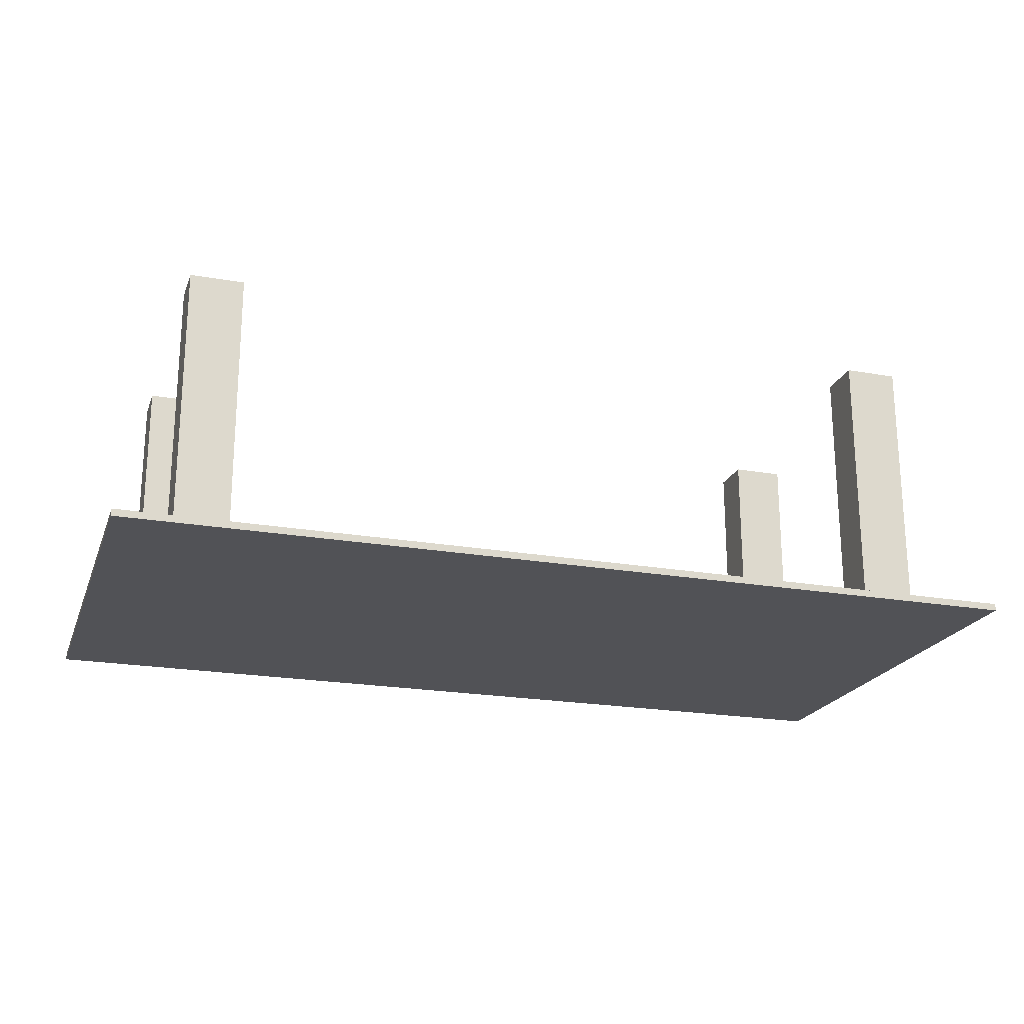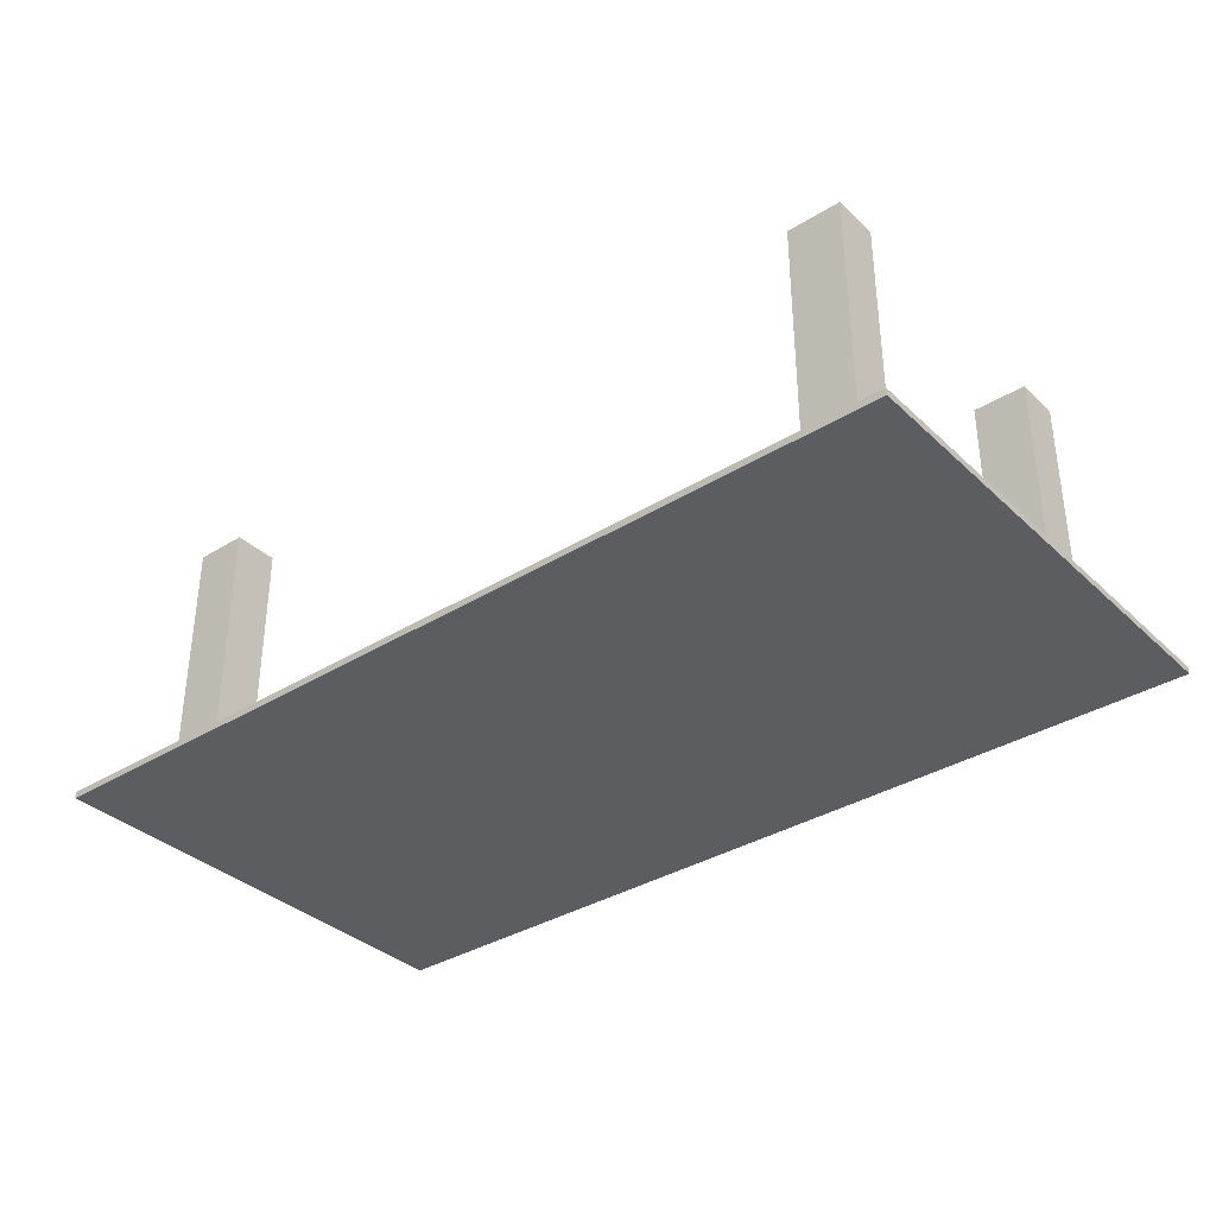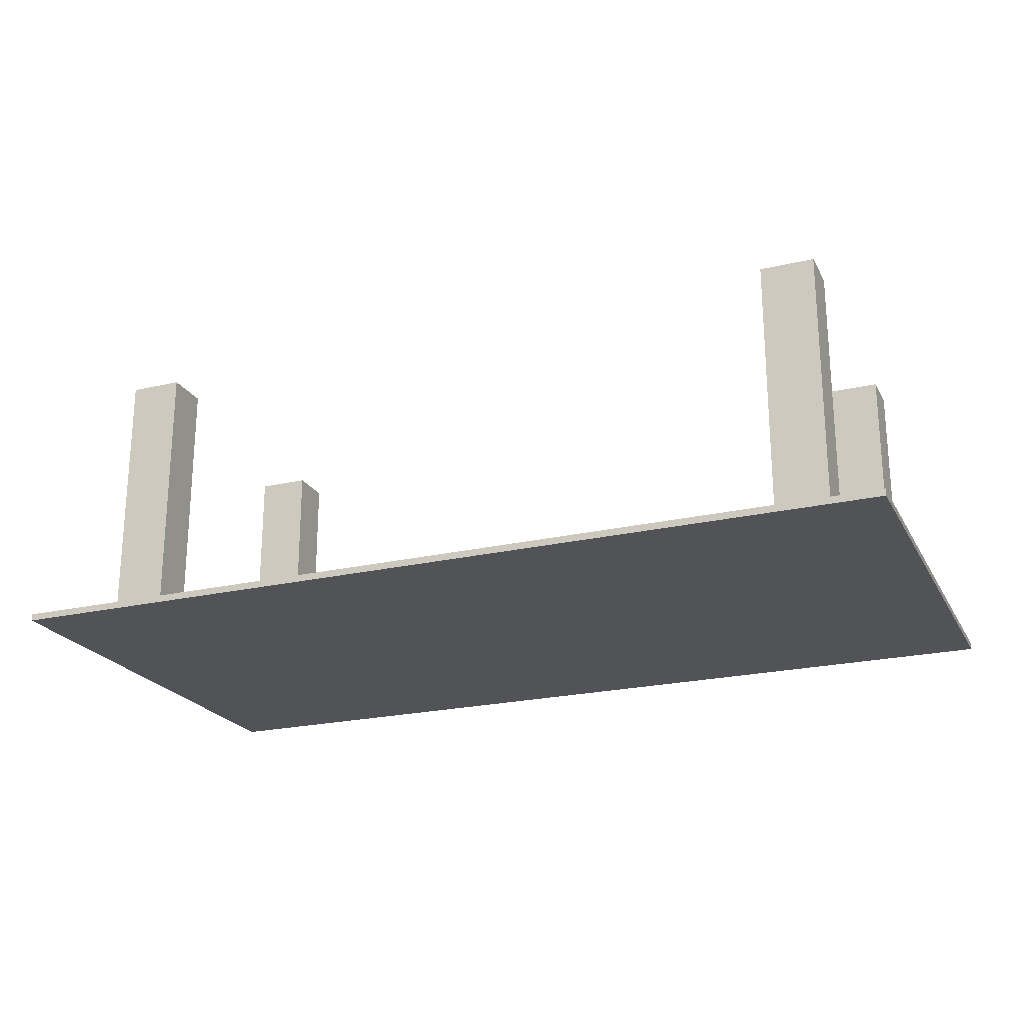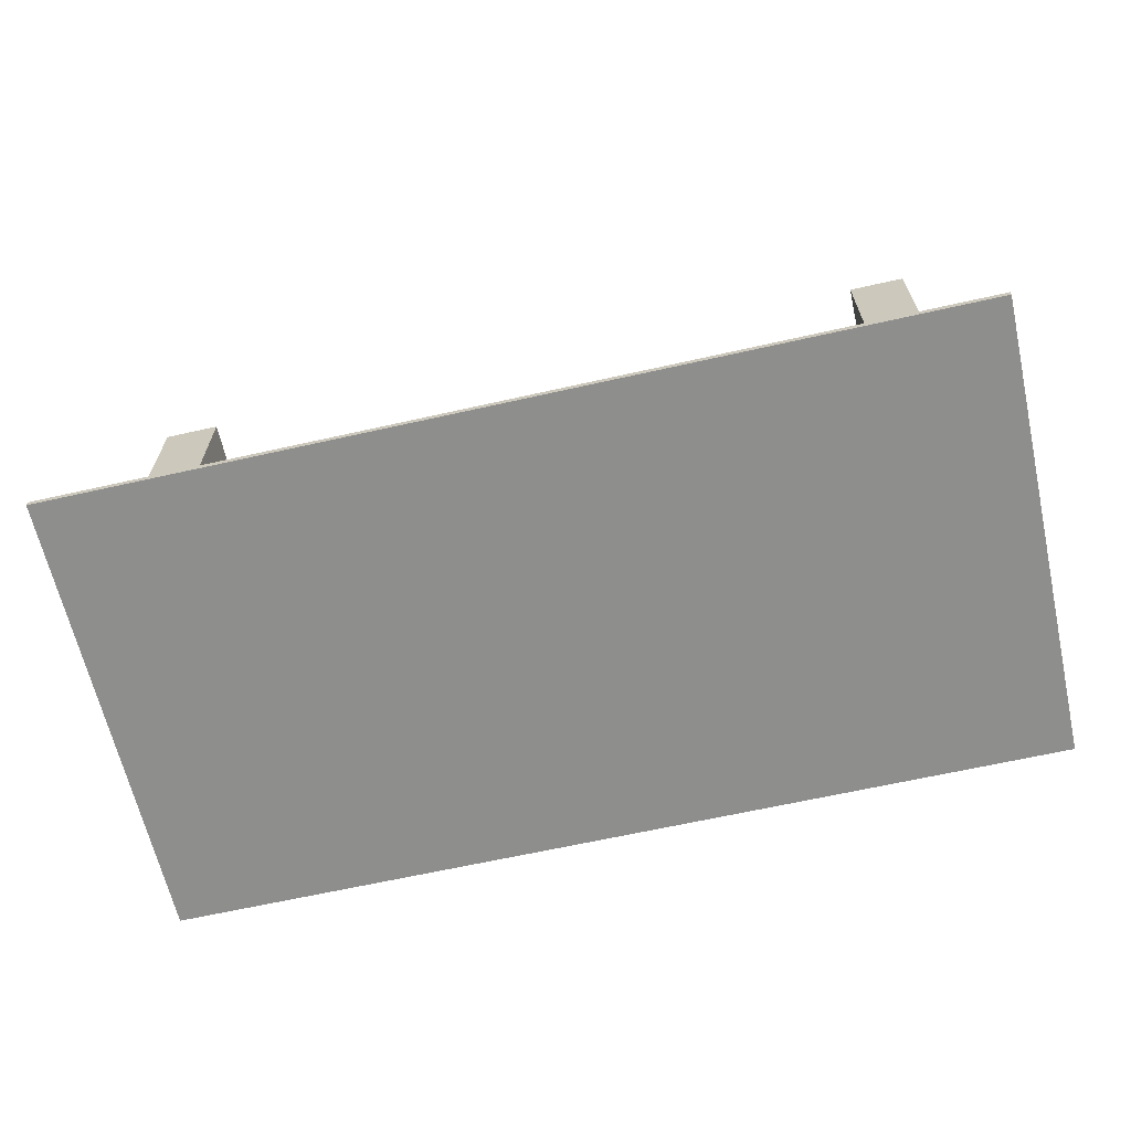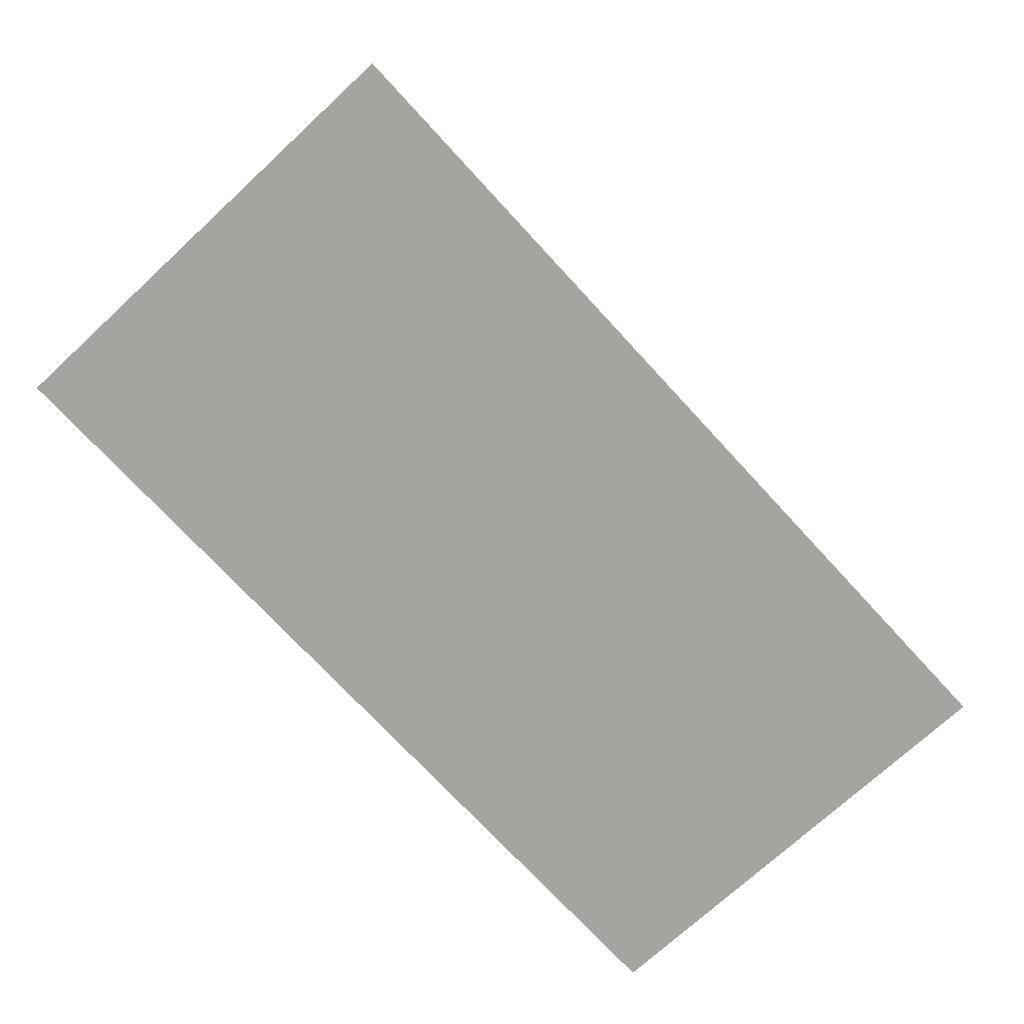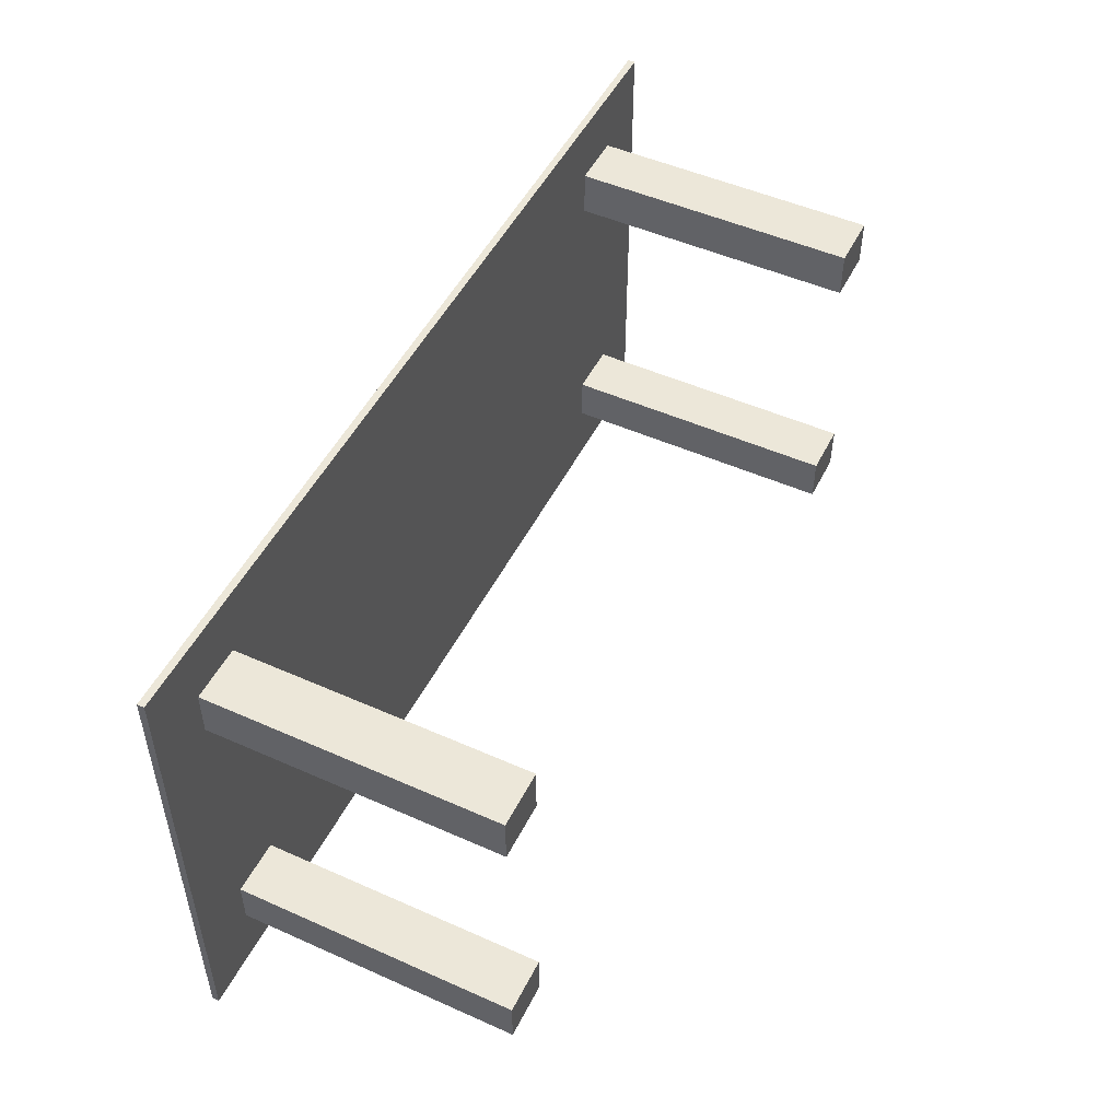
<metadata>
{"format":"obj","ext":"obj","renderer":"f3d","projection":"perspective","resolution":1024,"background":"white","views":[{"elev":-21.3,"azim":-17.5,"up":"+Z"},{"elev":-35.4,"azim":-140.7,"up":"+Z"},{"elev":-22.4,"azim":-158.0,"up":"+Z"},{"elev":-64.8,"azim":12.8,"up":"+Z"},{"elev":-73.4,"azim":132.7,"up":"+Z"},{"elev":50.0,"azim":-63.9,"up":"+Y"}]}
</metadata>
<code>
o Table_Cube.125
v 5.487 2.845 0.04178
v 5.487 2.845 -0.04178
v 4.732 2.845 -0.04178
v 4.732 2.845 0.04178
v 5.487 2.09 -0.04178
v 5.487 2.09 0.04178
v 4.732 2.09 0.04178
v 4.732 2.09 -0.04178
v 4.081 2.845 0.04178
v 4.081 2.845 -0.04178
v 4.081 2.09 -0.04178
v 4.081 2.09 0.04178
v 5.487 1.536 -0.04178
v 5.487 1.536 0.04178
v 4.732 1.536 0.04178
v 4.732 1.536 -0.04178
v 4.081 1.536 0.04178
v 4.081 1.536 -0.04178
v 4.732 2.09 3.445
v 4.081 2.09 3.445
v 4.732 1.536 3.445
v 4.081 1.536 3.445
v 0 2.845 0.04178
v 0 2.845 -0.04178
v -5.487 2.845 0.04178
v -5.487 2.845 -0.04178
v -4.732 2.845 -0.04178
v -4.732 2.845 0.04178
v 0 2.09 0.04178
v 0 2.09 -0.04178
v -5.487 2.09 -0.04178
v -5.487 2.09 0.04178
v -4.732 2.09 0.04178
v -4.732 2.09 -0.04178
v -4.081 2.845 0.04178
v -4.081 2.845 -0.04178
v -4.081 2.09 -0.04178
v -4.081 2.09 0.04178
v 0 1.536 -0.04178
v -5.487 1.536 -0.04178
v -5.487 1.536 0.04178
v -4.732 1.536 0.04178
v -4.732 1.536 -0.04178
v 0 1.536 0.04178
v -4.081 1.536 0.04178
v -4.081 1.536 -0.04178
v -4.732 2.09 3.445
v -4.081 2.09 3.445
v -4.732 1.536 3.445
v -4.081 1.536 3.445
v 5.487 0 0.04178
v 5.487 -2.845 0.04178
v 5.487 0 -0.04178
v 5.487 -2.845 -0.04178
v 4.732 0 -0.04178
v 4.732 -2.845 -0.04178
v 4.732 0 0.04178
v 4.732 -2.845 0.04178
v 5.487 -2.09 -0.04178
v 5.487 -2.09 0.04178
v 4.732 -2.09 0.04178
v 4.732 -2.09 -0.04178
v 4.081 0 -0.04178
v 4.081 -2.845 0.04178
v 4.081 -2.845 -0.04178
v 4.081 0 0.04178
v 4.081 -2.09 -0.04178
v 4.081 -2.09 0.04178
v 5.487 -1.536 -0.04178
v 5.487 -1.536 0.04178
v 4.732 -1.536 0.04178
v 4.732 -1.536 -0.04178
v 4.081 -1.536 0.04178
v 4.081 -1.536 -0.04178
v 4.732 -2.09 3.445
v 4.081 -2.09 3.445
v 4.732 -1.536 3.445
v 4.081 -1.536 3.445
v 0 0 0.04178
v 0 -2.845 0.04178
v 0 0 -0.04178
v 0 -2.845 -0.04178
v -5.487 0 0.04178
v -5.487 -2.845 0.04178
v -5.487 0 -0.04178
v -5.487 -2.845 -0.04178
v -4.732 0 -0.04178
v -4.732 -2.845 -0.04178
v -4.732 0 0.04178
v -4.732 -2.845 0.04178
v 0 -2.09 0.04178
v 0 -2.09 -0.04178
v -5.487 -2.09 -0.04178
v -5.487 -2.09 0.04178
v -4.732 -2.09 0.04178
v -4.732 -2.09 -0.04178
v -4.081 0 -0.04178
v -4.081 -2.845 0.04178
v -4.081 -2.845 -0.04178
v -4.081 0 0.04178
v -4.081 -2.09 -0.04178
v -4.081 -2.09 0.04178
v 0 -1.536 -0.04178
v -5.487 -1.536 -0.04178
v -5.487 -1.536 0.04178
v -4.732 -1.536 0.04178
v -4.732 -1.536 -0.04178
v 0 -1.536 0.04178
v -4.081 -1.536 0.04178
v -4.081 -1.536 -0.04178
v -4.732 -2.09 3.445
v -4.081 -2.09 3.445
v -4.732 -1.536 3.445
v -4.081 -1.536 3.445
f 8 3 2 5
f 5 2 1 6
f 12 9 23 29
f 10 24 23 9
f 2 3 4 1
f 6 1 4 7
f 11 10 3 8
f 18 11 8 16
f 14 6 7 15
f 17 12 29 44
f 13 5 6 14
f 16 8 5 13
f 17 15 21 22
f 39 30 11 18
f 30 24 10 11
f 3 10 9 4
f 7 4 9 12
f 81 39 18 63
f 57 15 17 66
f 55 16 13 53
f 53 13 14 51
f 66 17 44 79
f 51 14 15 57
f 63 18 16 55
f 21 19 20 22
f 15 7 19 21
f 12 17 22 20
f 7 12 20 19
f 29 30 24 23
f 34 31 26 27
f 31 32 25 26
f 38 29 23 35
f 36 35 23 24
f 26 25 28 27
f 32 33 28 25
f 37 34 27 36
f 46 43 34 37
f 41 42 33 32
f 45 44 29 38
f 40 41 32 31
f 43 40 31 34
f 44 39 30 29
f 45 50 49 42
f 39 46 37 30
f 30 37 36 24
f 27 28 35 36
f 33 38 35 28
f 81 97 46 39
f 89 100 45 42
f 79 81 39 44
f 87 85 40 43
f 85 83 41 40
f 100 79 44 45
f 83 89 42 41
f 97 87 43 46
f 49 50 48 47
f 42 49 47 33
f 38 48 50 45
f 33 47 48 38
f 62 59 54 56
f 59 60 52 54
f 68 91 80 64
f 55 57 51 53
f 65 64 80 82
f 54 52 58 56
f 63 66 57 55
f 60 61 58 52
f 67 62 56 65
f 74 72 62 67
f 70 71 61 60
f 73 108 91 68
f 69 70 60 59
f 72 69 59 62
f 73 78 77 71
f 103 74 67 92
f 92 67 65 82
f 81 79 66 63
f 56 58 64 65
f 61 68 64 58
f 81 63 74 103
f 57 66 73 71
f 55 53 69 72
f 53 51 70 69
f 66 79 108 73
f 51 57 71 70
f 63 55 72 74
f 77 78 76 75
f 71 77 75 61
f 68 76 78 73
f 61 75 76 68
f 91 80 82 92
f 96 88 86 93
f 93 86 84 94
f 102 98 80 91
f 87 85 83 89
f 99 82 80 98
f 86 88 90 84
f 97 87 89 100
f 94 84 90 95
f 101 99 88 96
f 110 101 96 107
f 105 94 95 106
f 109 102 91 108
f 104 93 94 105
f 107 96 93 104
f 108 91 92 103
f 109 106 113 114
f 103 92 101 110
f 92 82 99 101
f 81 97 100 79
f 88 99 98 90
f 95 90 98 102
f 81 103 110 97
f 89 106 109 100
f 79 108 103 81
f 87 107 104 85
f 85 104 105 83
f 100 109 108 79
f 83 105 106 89
f 97 110 107 87
f 113 111 112 114
f 106 95 111 113
f 102 109 114 112
f 95 102 112 111

</code>
